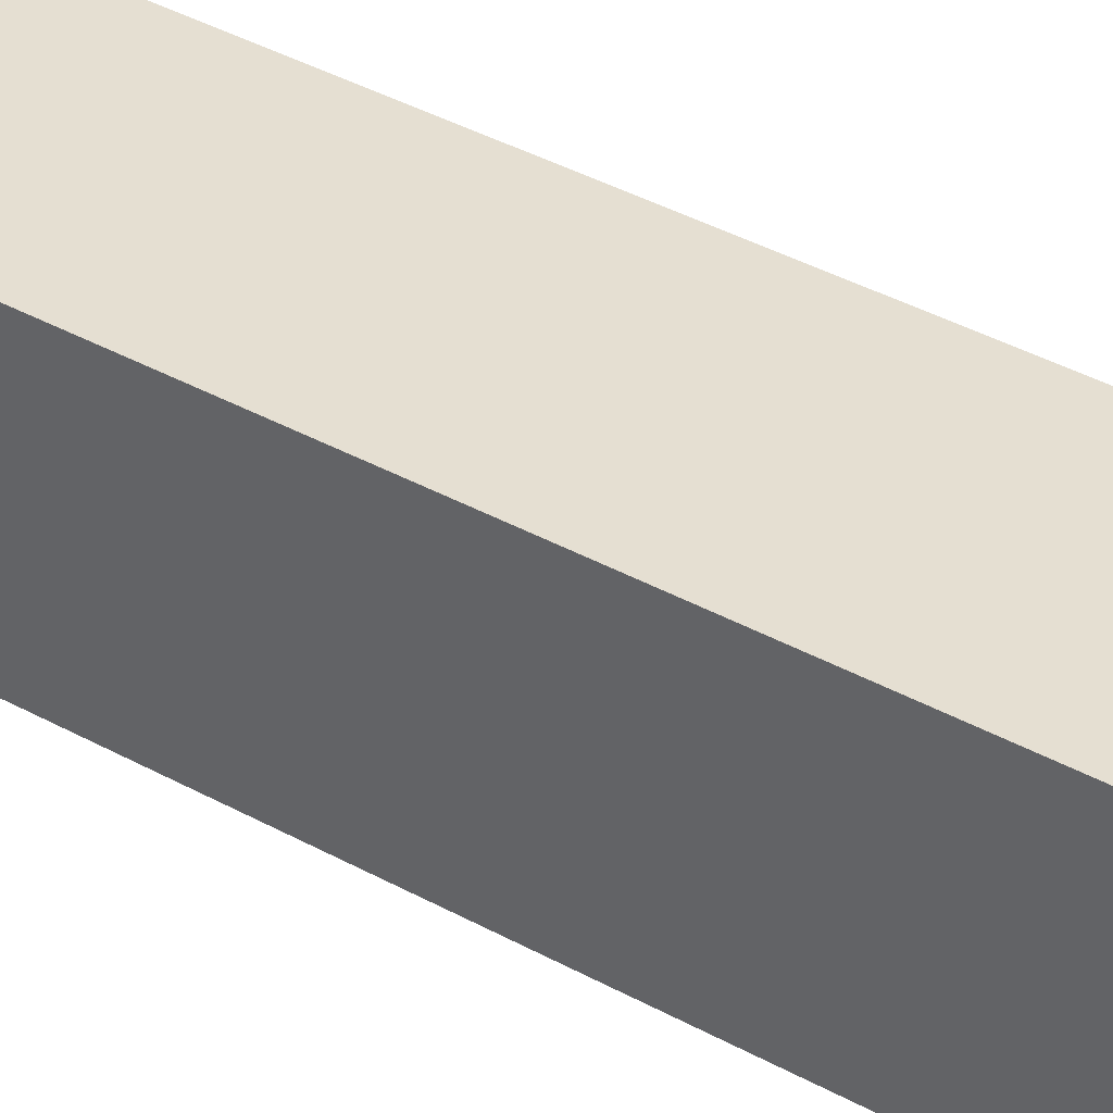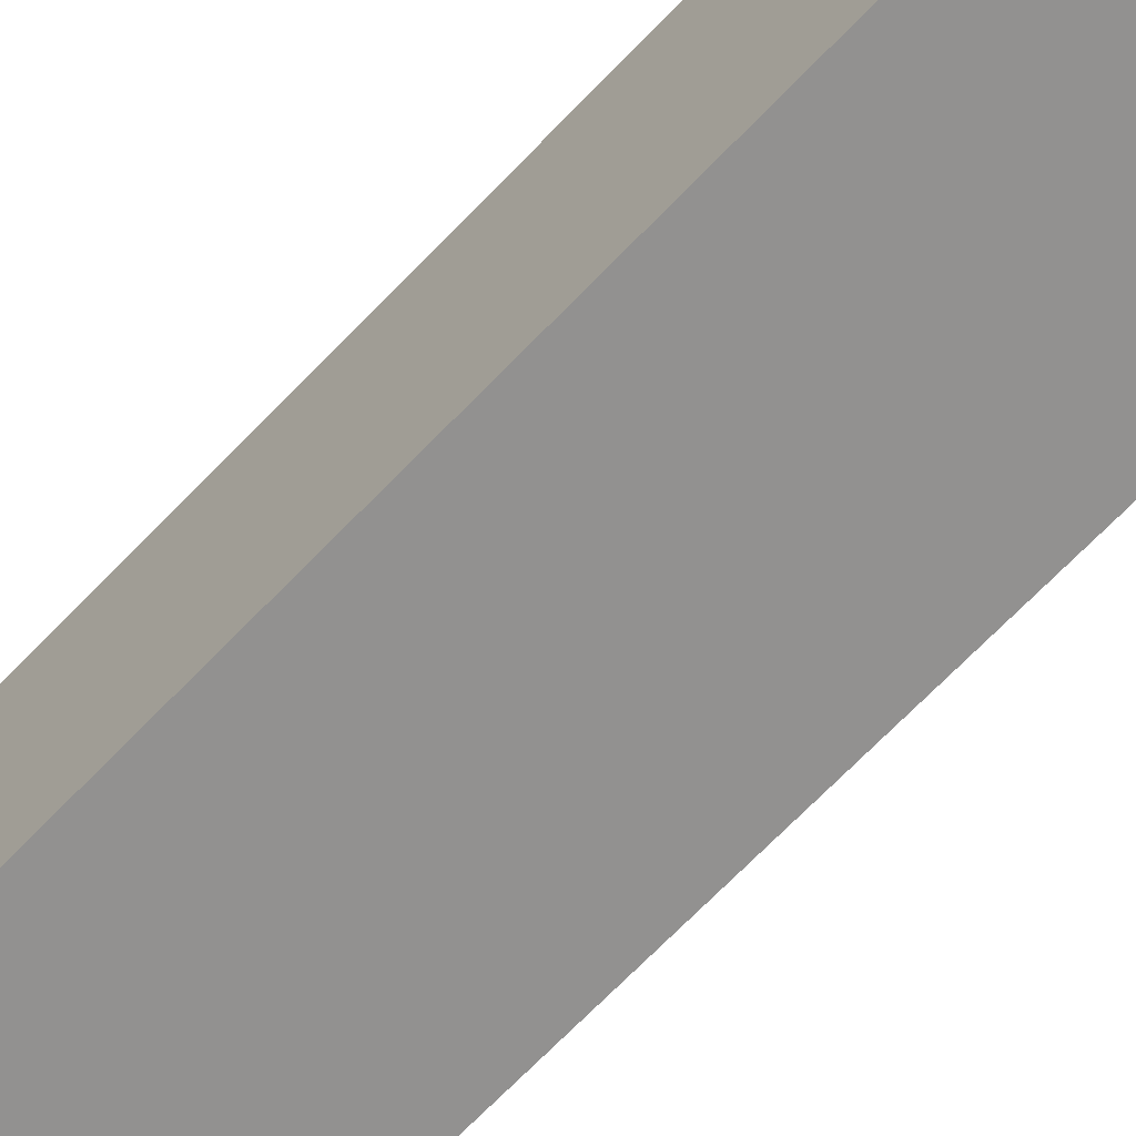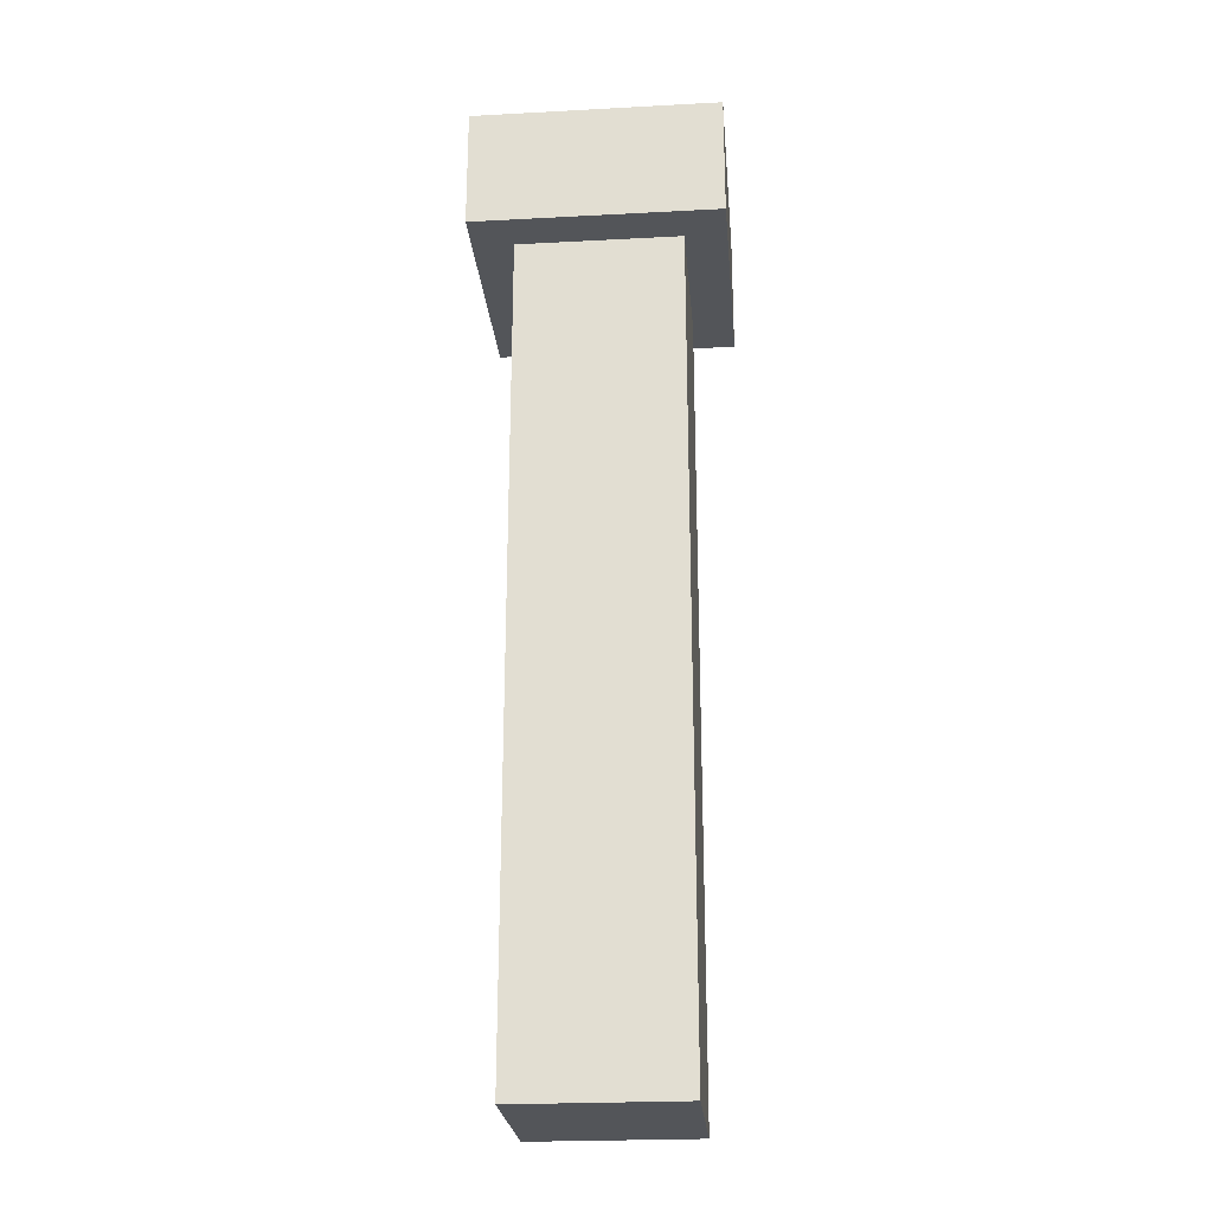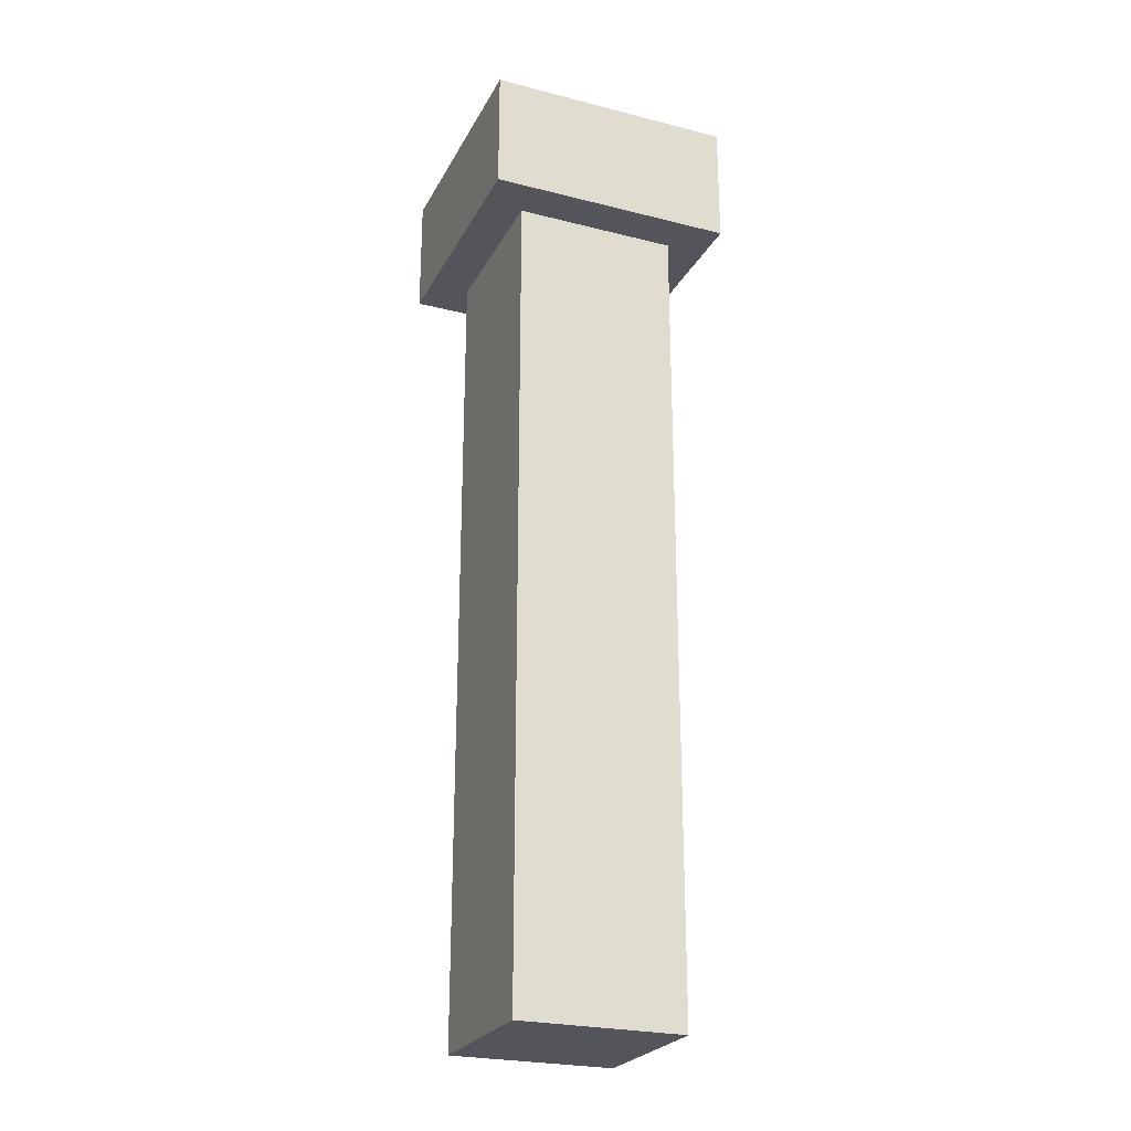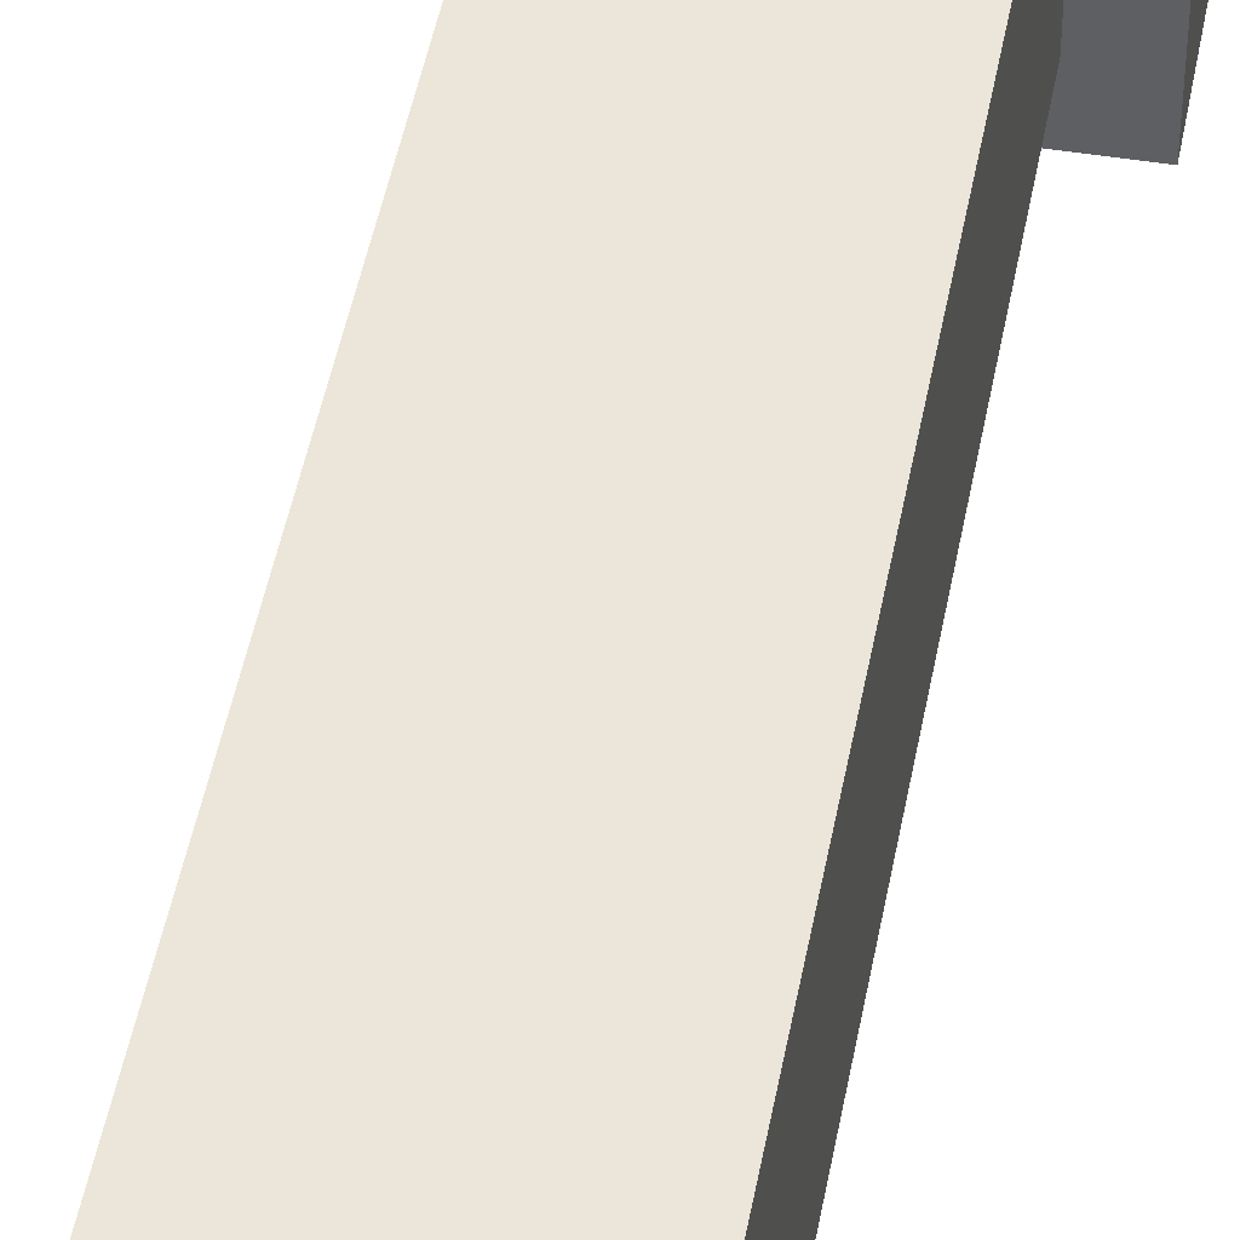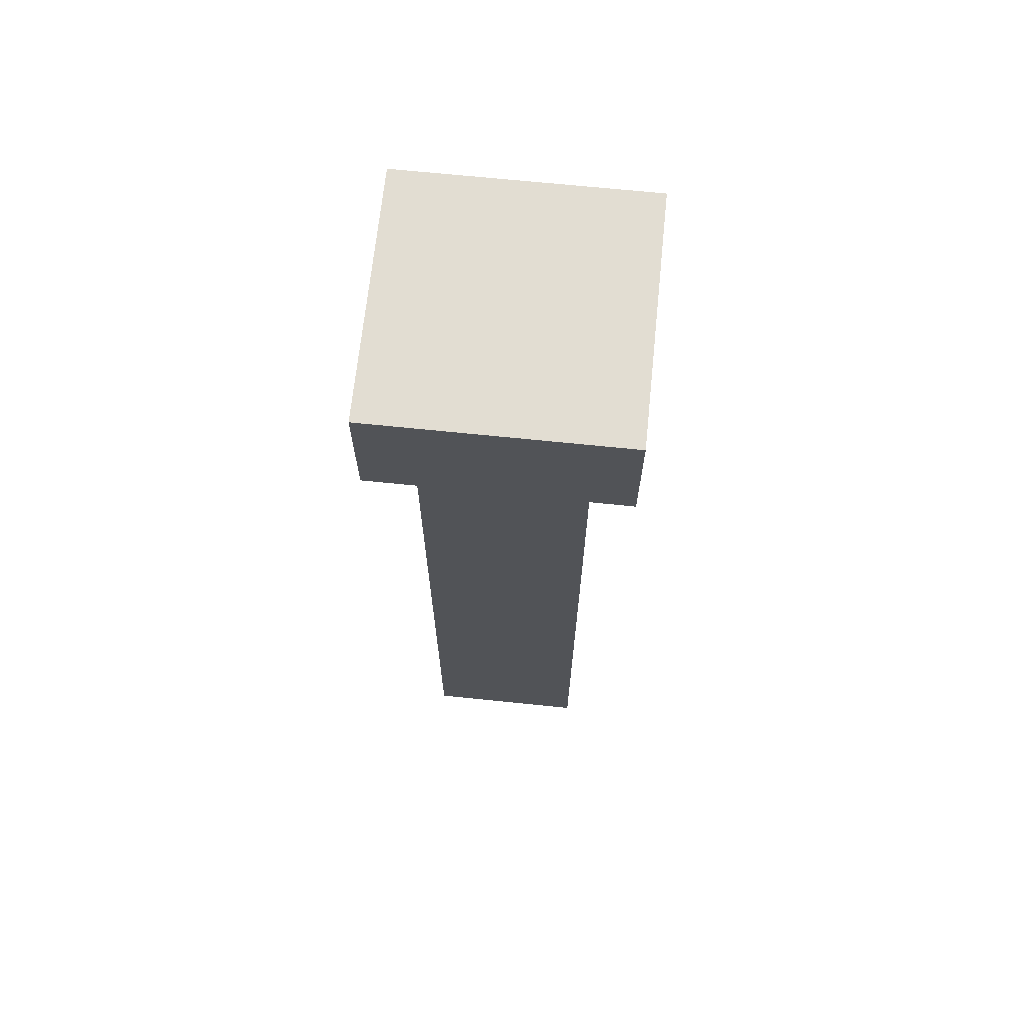
<metadata>
{"format":"obj","ext":"obj","renderer":"f3d","projection":"perspective","resolution":1024,"background":"white","views":[{"elev":37.5,"azim":-54.4,"up":"+Z"},{"elev":-66.1,"azim":-43.3,"up":"+Z"},{"elev":-24.5,"azim":-175.0,"up":"+Y"},{"elev":-25.0,"azim":-22.4,"up":"+Y"},{"elev":46.9,"azim":10.4,"up":"+Z"},{"elev":68.1,"azim":5.9,"up":"+Y"}]}
</metadata>
<code>
o
v -0.3 3.1 0.3
v -0.3 3.1 -0.3
v -0.3 3.4 0.3
v -0.3 3.4 -0.3
v -0.2 1.1 0.2
v -0.2 1.1 -0.2
v -0.2 3.1 0.2
v -0.2 3.1 -0.2
v 0.2 1.1 0.2
v 0.2 1.1 -0.2
v 0.2 3.1 0.2
v 0.2 3.1 -0.2
v 0.3 3.1 0.3
v 0.3 3.1 -0.3
v 0.3 3.4 0.3
v 0.3 3.4 -0.3
v -0.3 3.1 0.3
v -0.3 3.4 0.3
v 0.3 3.1 0.3
v 0.3 3.4 0.3
v -0.2 1.1 0.2
v -0.2 3.1 0.2
v 0.2 1.1 0.2
v 0.2 3.1 0.2
v -0.2 1.1 -0.2
v -0.2 3.1 -0.2
v 0.2 1.1 -0.2
v 0.2 3.1 -0.2
v -0.3 3.1 -0.3
v -0.3 3.4 -0.3
v 0.3 3.1 -0.3
v 0.3 3.4 -0.3
v -0.2 1.1 0.2
v 0.2 1.1 0.2
v -0.2 1.1 -0.2
v 0.2 1.1 -0.2
v -0.3 3.1 0.3
v 0.3 3.1 0.3
v -0.2 3.1 0.2
v 0.2 3.1 0.2
v -0.2 3.1 -0.2
v 0.2 3.1 -0.2
v -0.3 3.1 -0.3
v 0.3 3.1 -0.3
v -0.3 3.4 0.3
v 0.3 3.4 0.3
v -0.3 3.4 -0.3
v 0.3 3.4 -0.3
f 3 2 1
f 4 2 3
f 7 6 5
f 8 6 7
f 9 10 11
f 11 10 12
f 13 14 15
f 15 14 16
f 19 18 17
f 20 18 19
f 23 22 21
f 24 22 23
f 25 26 27
f 27 26 28
f 29 30 31
f 31 30 32
f 35 34 33
f 36 34 35
f 39 38 37
f 40 38 39
f 41 39 37
f 42 38 40
f 43 41 37
f 43 42 41
f 44 38 42
f 44 42 43
f 45 46 47
f 47 46 48

</code>
